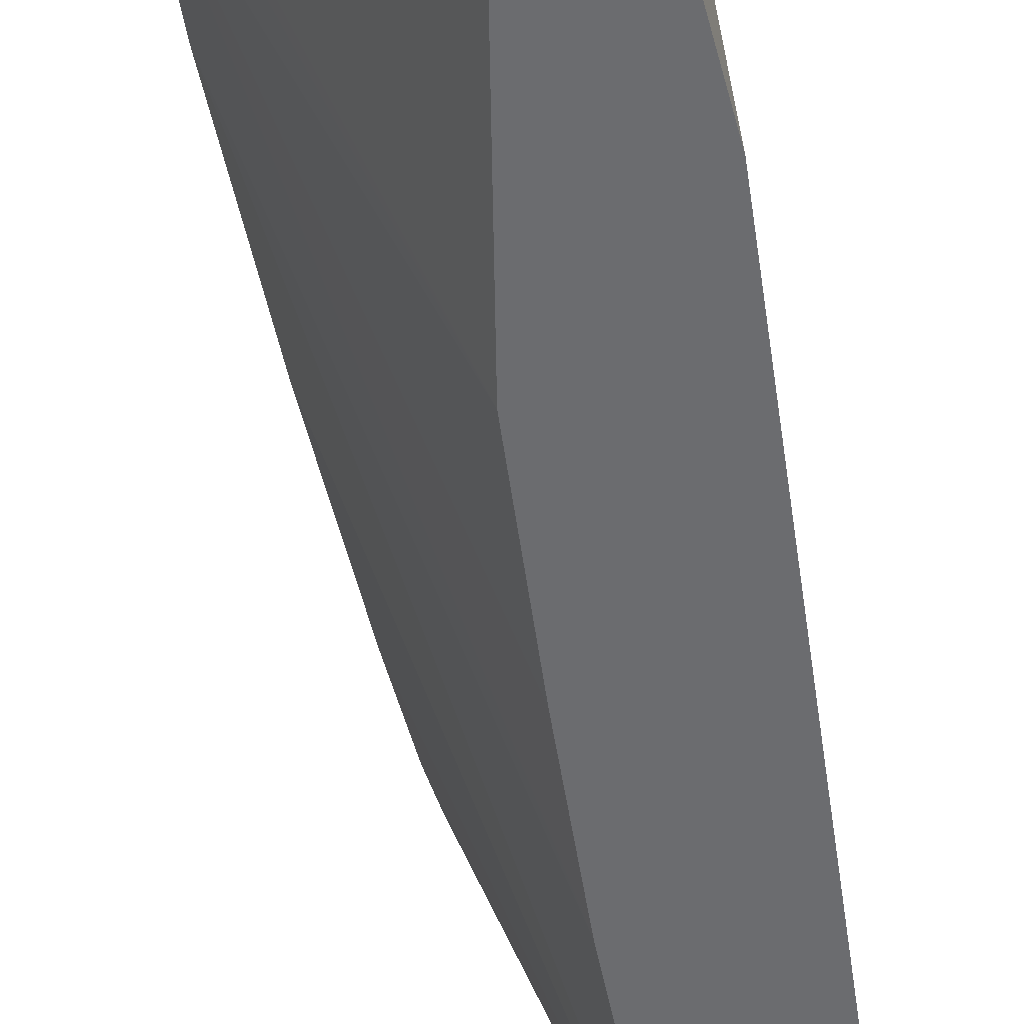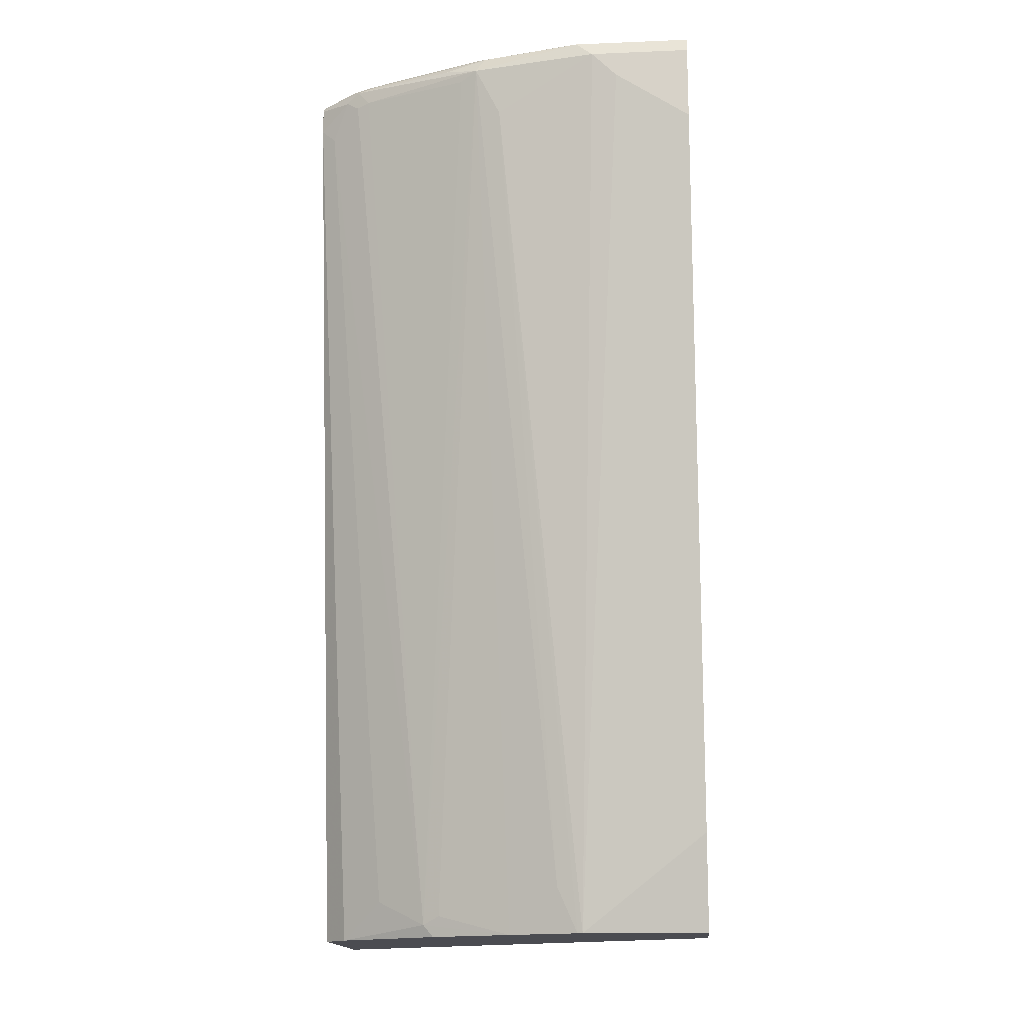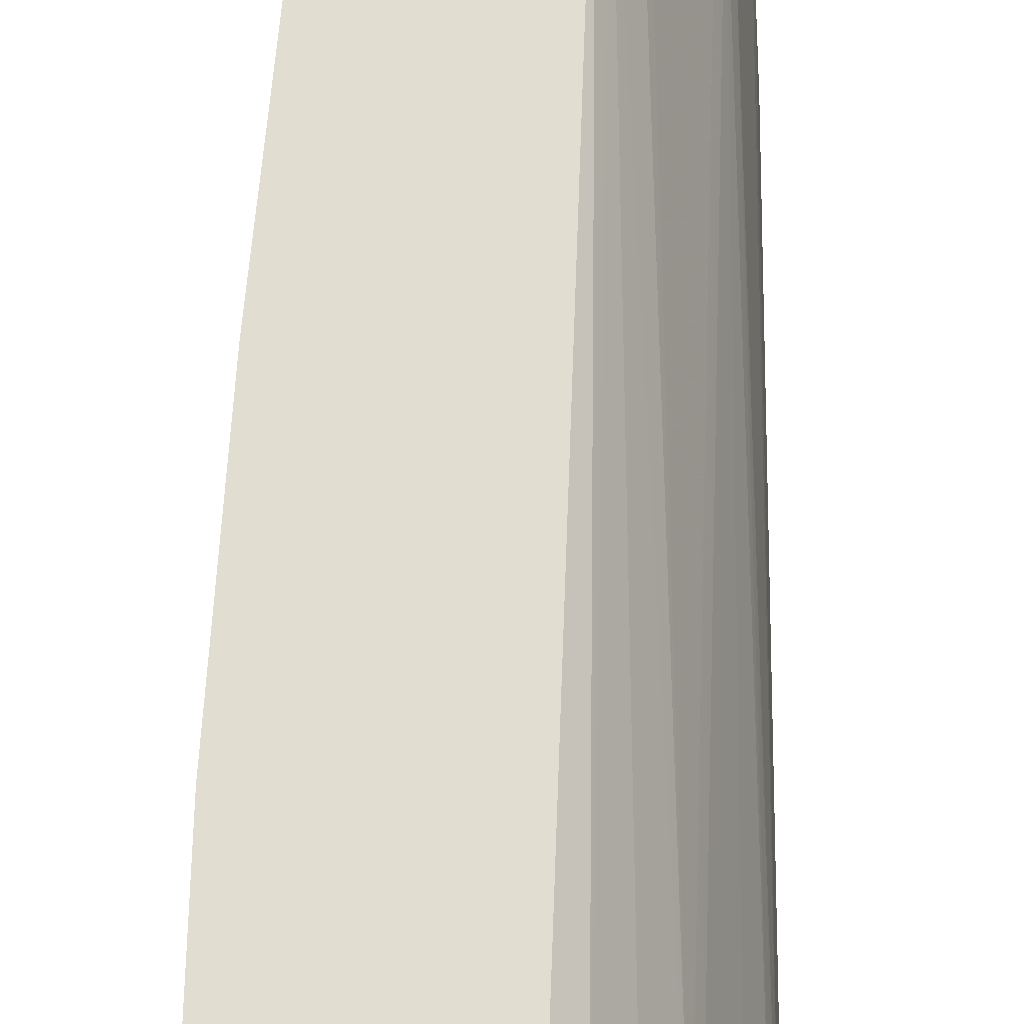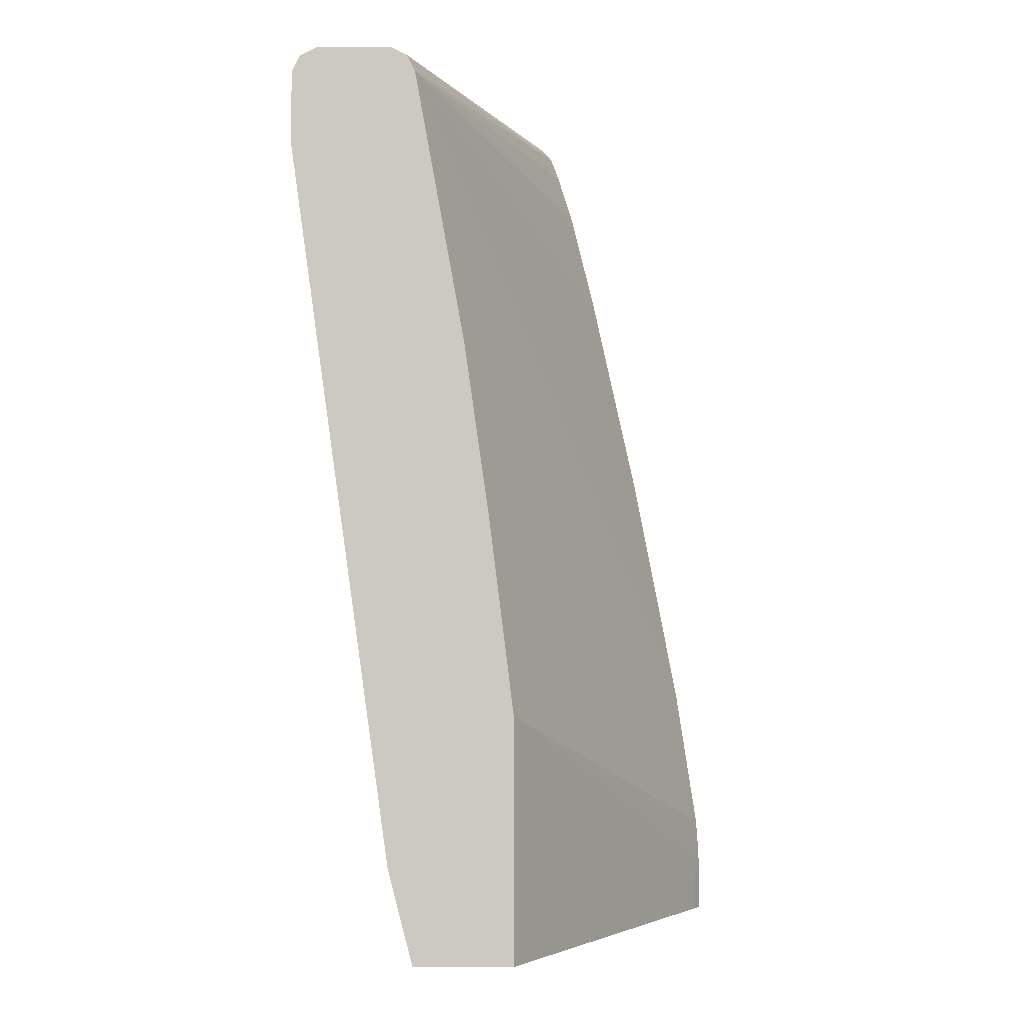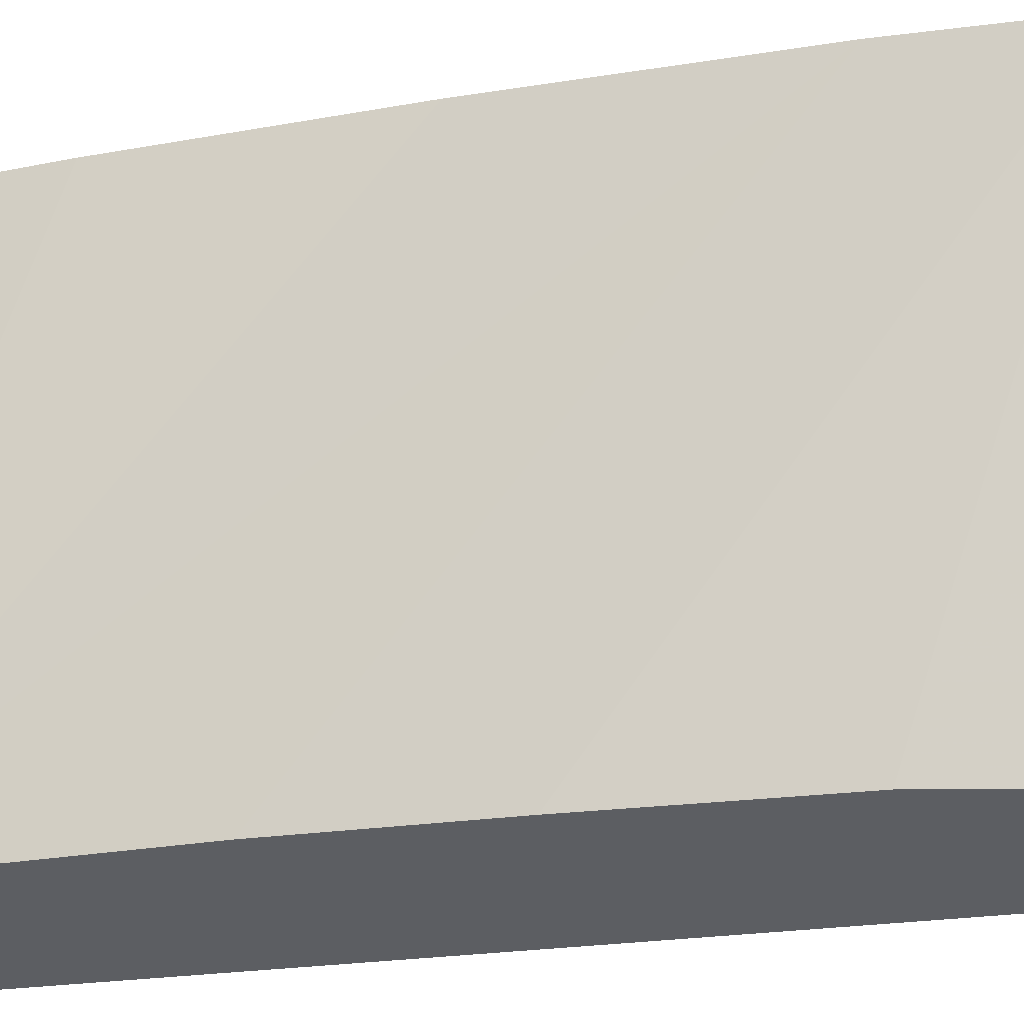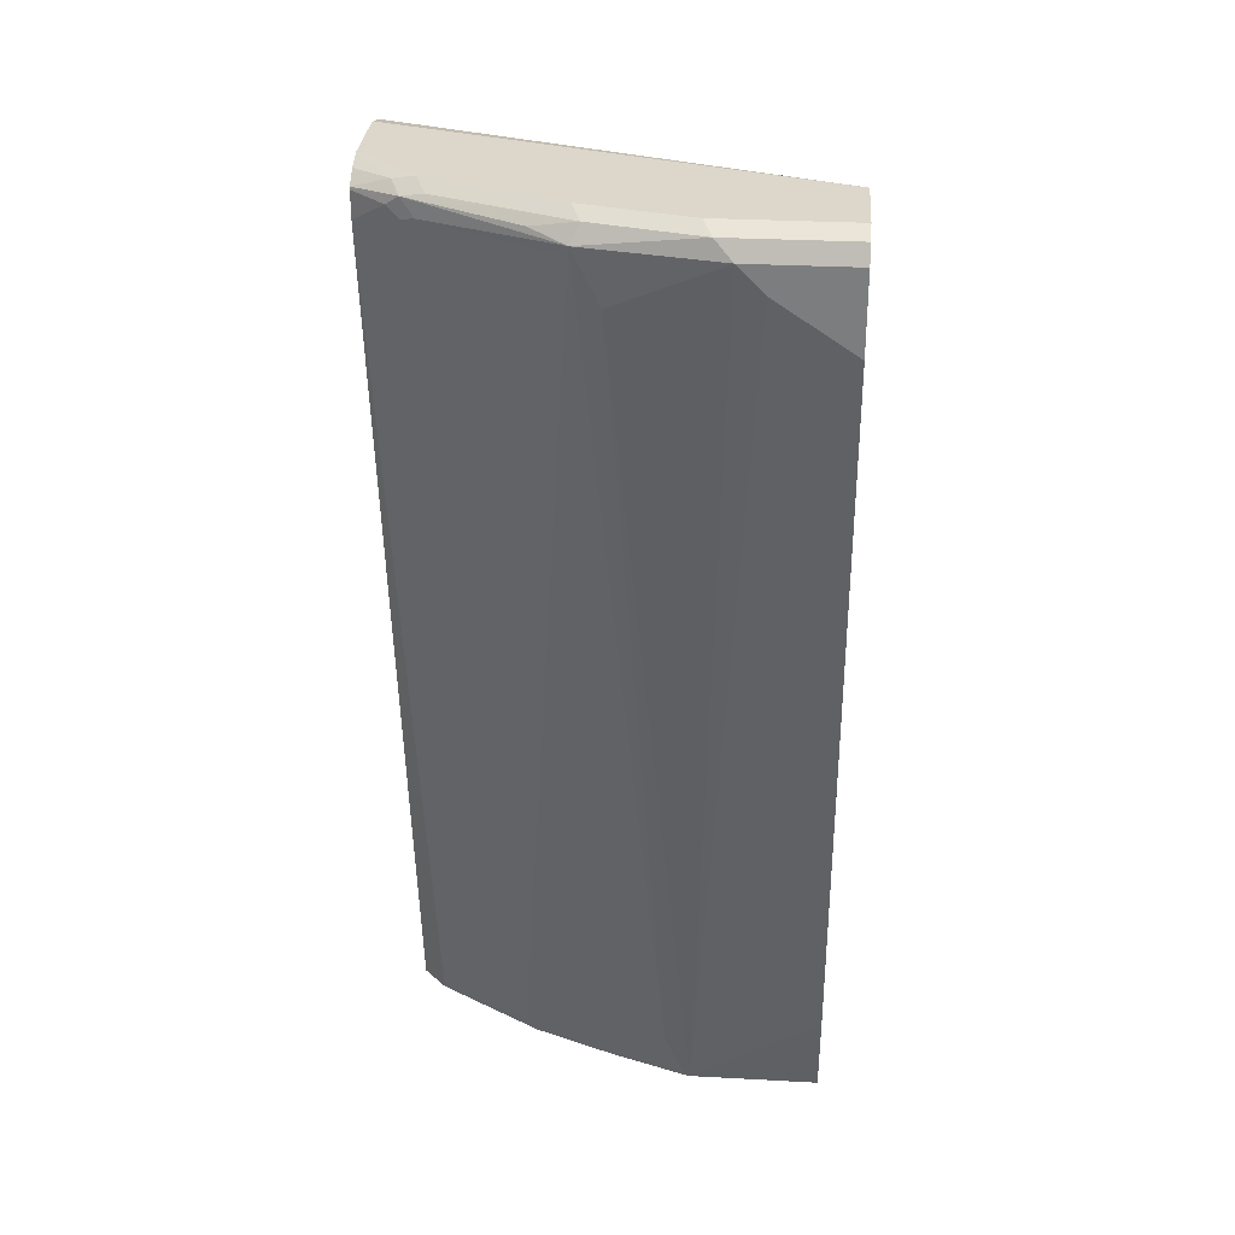
<metadata>
{"format":"obj","ext":"obj","renderer":"f3d","projection":"perspective","resolution":1024,"background":"white","views":[{"elev":-53.7,"azim":0.8,"up":"+Z"},{"elev":-15.5,"azim":95.0,"up":"+Y"},{"elev":68.8,"azim":-7.5,"up":"+Z"},{"elev":-3.3,"azim":-179.2,"up":"+Y"},{"elev":-38.0,"azim":-89.7,"up":"+Z"},{"elev":30.4,"azim":94.5,"up":"+Y"}]}
</metadata>
<code>
v 0.2211 0.164 0.2903
v 0.2263 0.164 0.2798
v 0.3461 0.164 0.2903
v 0.2211 0.201 0.2903
v 0.375 0.164 0.0004741
v 0.2263 0.1906 0.2798
v 0.3633 0.164 0.2739
v 0.4533 0.7905 0.2903
v 0.222 0.2192 0.2903
v 0.3752 0.3395 0.0004741
v 0.4466 0.164 0.0004741
v 0.375 0.1786 0.0004741
v 0.4058 0.164 0.2011
v 0.4049 0.1727 0.2084
v 0.387 0.1906 0.2441
v 0.4585 0.78 0.2798
v 0.4689 0.8061 0.268
v 0.4533 0.8084 0.2903
v 0.2233 0.2368 0.2903
v 0.393 0.4824 0.0004741
v 0.4466 0.164 0.08933
v 0.4642 0.232 0.0004741
v 0.4287 0.164 0.1429
v 0.4109 0.1787 0.1965
v 0.5181 0.8039 0.1608
v 0.5121 0.7979 0.1727
v 0.4779 0.8016 0.2501
v 0.4734 0.7994 0.259
v 0.4734 0.8128 0.259
v 0.4528 0.8101 0.2903
v 0.2399 0.3443 0.2903
v 0.4109 0.6074 0.0004741
v 0.4457 0.164 0.09302
v 0.4643 0.2327 0.0004741
v 0.5359 0.786 0.05361
v 0.5359 0.8039 0.07146
v 0.5181 0.7681 0.1429
v 0.4466 0.1965 0.1072
v 0.5299 0.8158 0.08338
v 0.5121 0.8158 0.1548
v 0.5061 0.8098 0.1846
v 0.4763 0.8158 0.2441
v 0.4645 0.8218 0.2501
v 0.4615 0.8187 0.265
v 0.4421 0.8172 0.2903
v 0.2747 0.5225 0.2903
v 0.4466 0.8039 0.0004741
v 0.5359 0.7507 0.0004741
v 0.5359 0.8039 0.0004741
v 0.5299 0.8158 0.0004741
v 0.5181 0.8218 0.08933
v 0.5002 0.8218 0.1608
v 0.4287 0.8218 0.2903
v 0.3104 0.6833 0.2903
v 0.3283 0.7547 0.2903
v 0.3294 0.7586 0.2903
v 0.3327 0.7693 0.2903
v 0.34 0.7919 0.2903
v 0.3461 0.8084 0.2903
v 0.4526 0.8158 0.0004741
v 0.5181 0.8218 0.0004741
v 0.3752 0.8218 0.2903
v 0.3483 0.8111 0.2903
v 0.3528 0.8162 0.2903
v 0.4645 0.8218 0.0004741
v 0.3752 0.8218 0.2858
f 25 40 41
f 25 41 29
f 25 29 27
f 25 27 26
f 25 38 37
f 29 42 43
f 29 40 42
f 29 43 44
f 29 44 30
f 25 39 40
f 30 44 45
f 31 46 47
f 29 41 40
f 25 36 39
f 21 22 34
f 23 25 24
f 23 38 25
f 23 33 38
f 21 37 33
f 21 36 37
f 21 35 36
f 21 34 35
f 19 32 20
f 19 31 32
f 18 29 30
f 17 27 29
f 17 28 27
f 31 47 32
f 17 29 18
f 25 37 36
f 33 37 38
f 47 54 55
f 35 48 49
f 16 28 17
f 64 66 65
f 62 66 64
f 60 64 65
f 60 63 64
f 59 63 60
f 47 59 60
f 47 58 59
f 47 57 58
f 47 56 57
f 47 55 56
f 46 54 47
f 44 53 45
f 43 53 44
f 43 62 53
f 43 66 62
f 43 65 66
f 43 61 65
f 43 51 61
f 43 52 51
f 40 43 42
f 40 52 43
f 40 51 52
f 39 51 40
f 39 61 51
f 39 50 61
f 36 50 39
f 36 49 50
f 35 49 36
f 34 48 35
f 14 16 15
f 1 55 54
f 14 27 28
f 1 6 2
f 1 4 6
f 1 9 4
f 1 19 9
f 1 31 19
f 1 46 31
f 1 54 46
f 1 56 55
f 1 57 56
f 1 58 57
f 1 59 58
f 1 63 59
f 1 64 63
f 2 6 12
f 1 62 64
f 1 45 53
f 1 30 45
f 1 18 30
f 1 3 8
f 1 7 3
f 1 13 7
f 1 23 13
f 1 33 23
f 1 21 33
f 1 11 21
f 1 5 11
f 1 2 5
f 14 28 16
f 1 53 62
f 2 12 5
f 1 8 18
f 4 9 10
f 14 26 27
f 3 7 8
f 14 25 26
f 14 24 25
f 14 23 24
f 13 23 14
f 11 22 21
f 9 19 10
f 8 17 18
f 8 16 17
f 7 16 8
f 7 15 16
f 7 14 15
f 7 13 14
f 6 10 12
f 10 19 20
f 5 34 22
f 5 12 10
f 5 22 11
f 4 10 6
f 5 10 20
f 5 20 32
f 5 47 60
f 5 60 65
f 5 32 47
f 5 65 61
f 5 61 50
f 5 50 49
f 5 49 48
f 5 48 34

</code>
